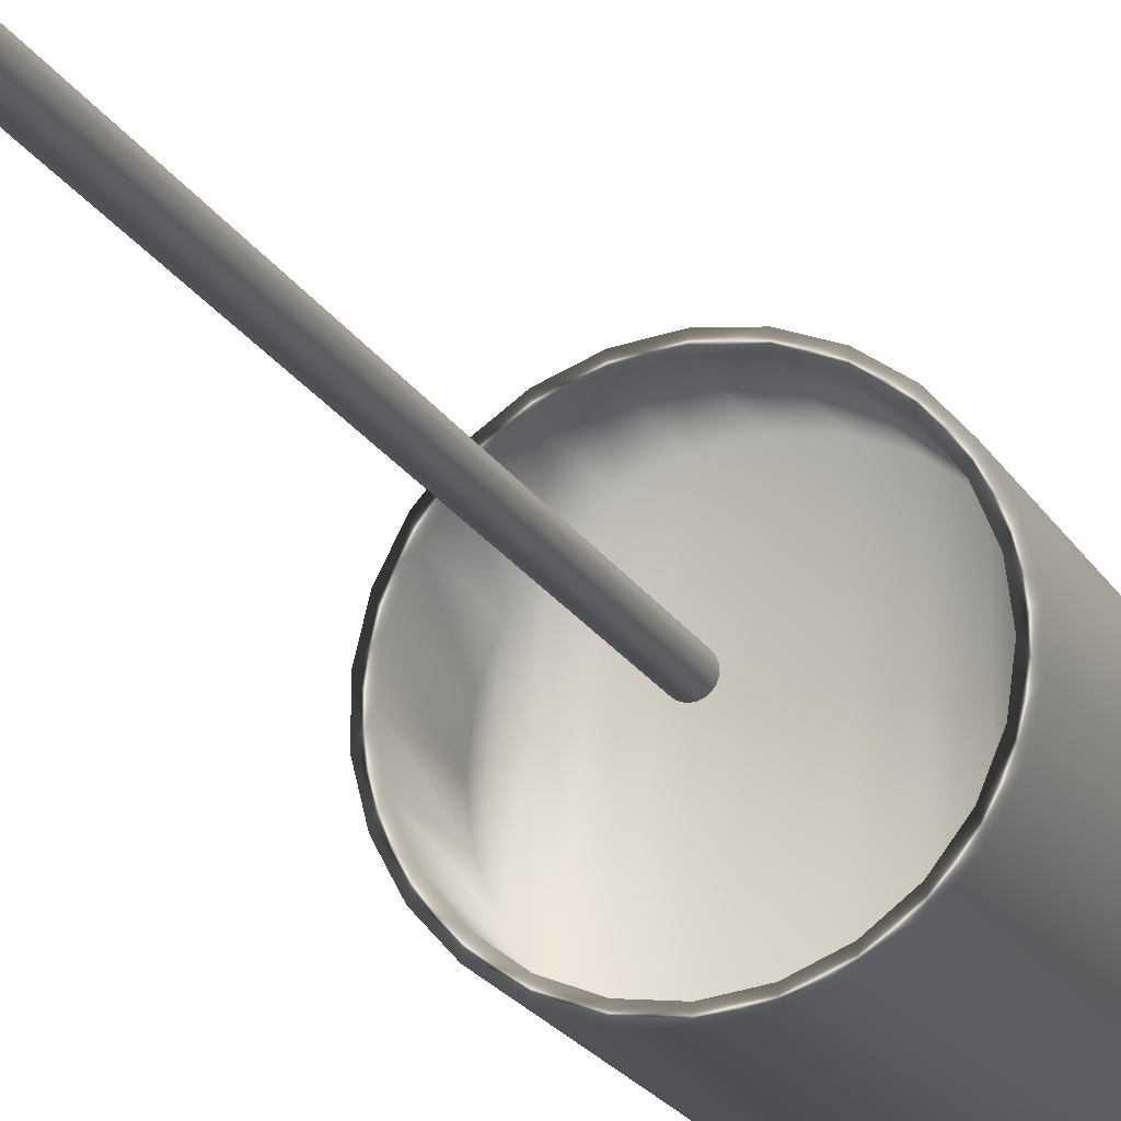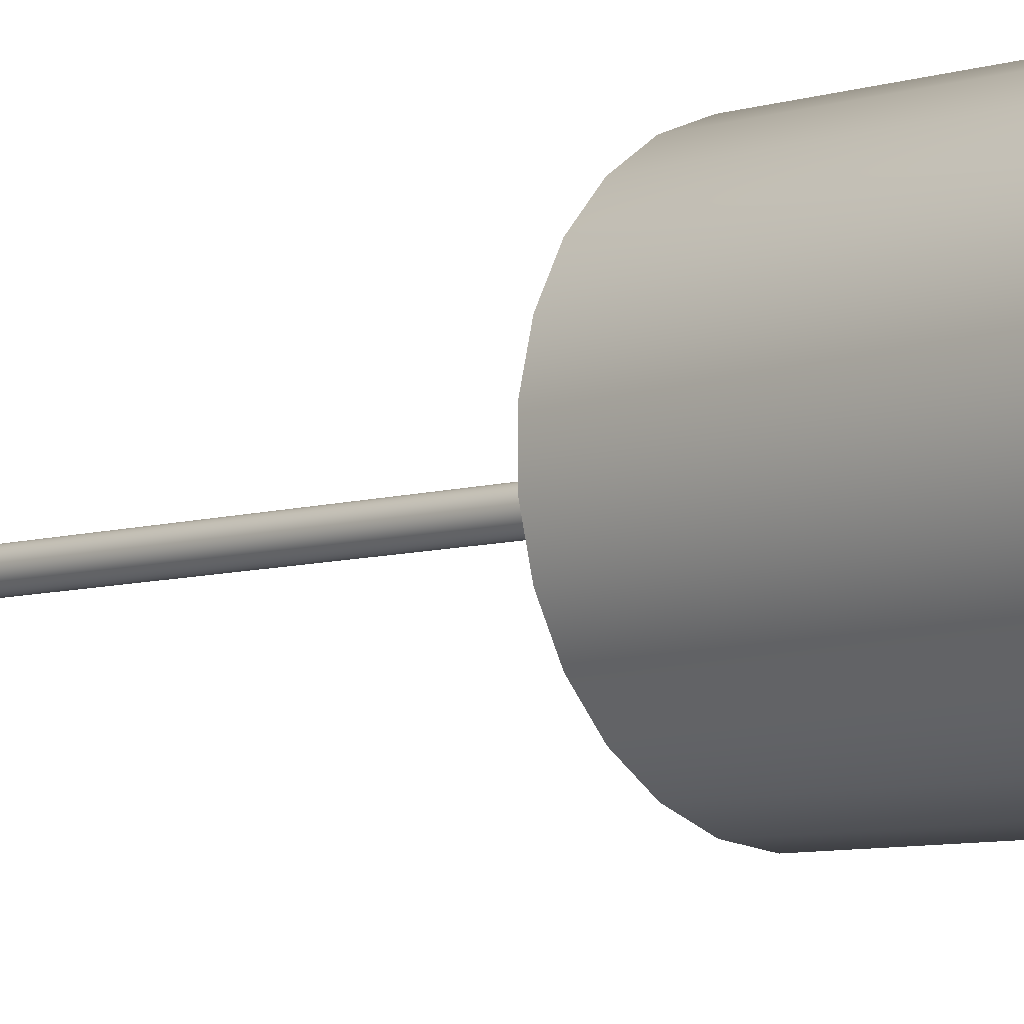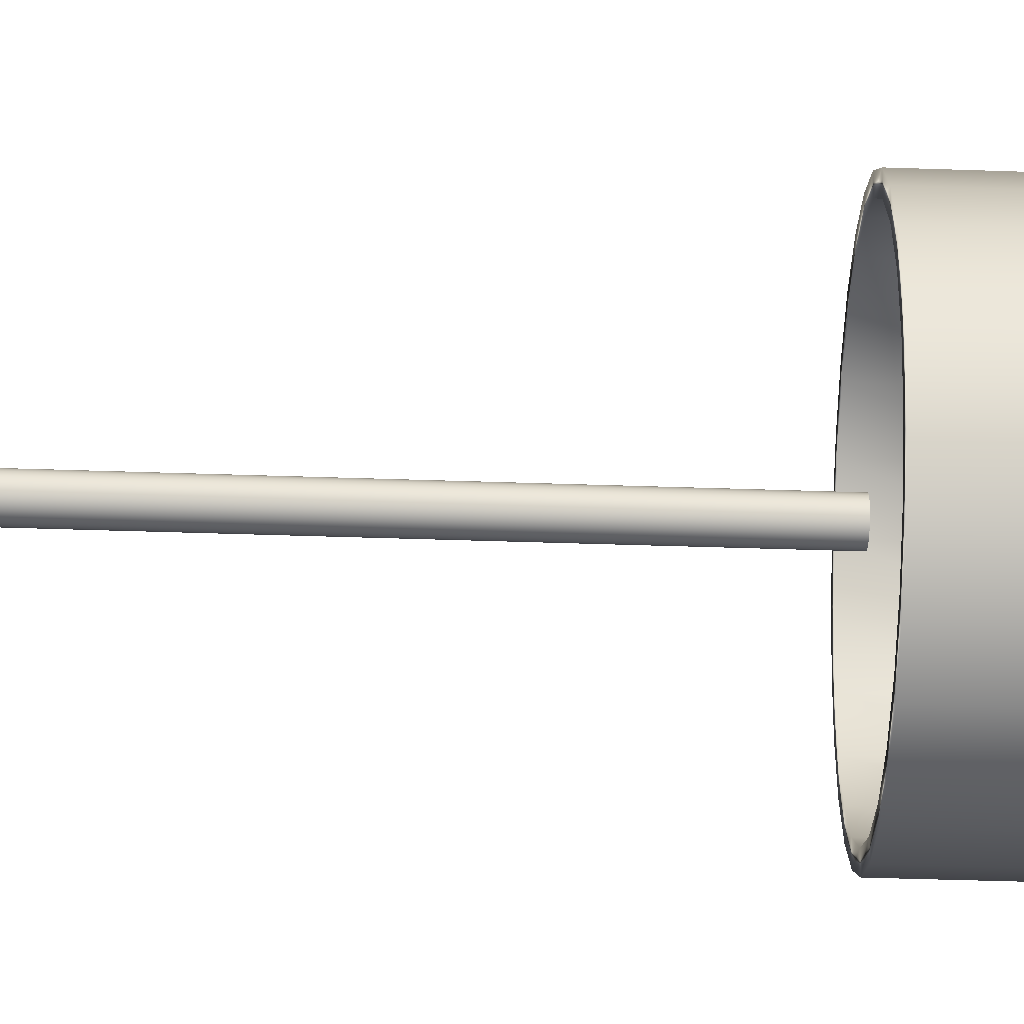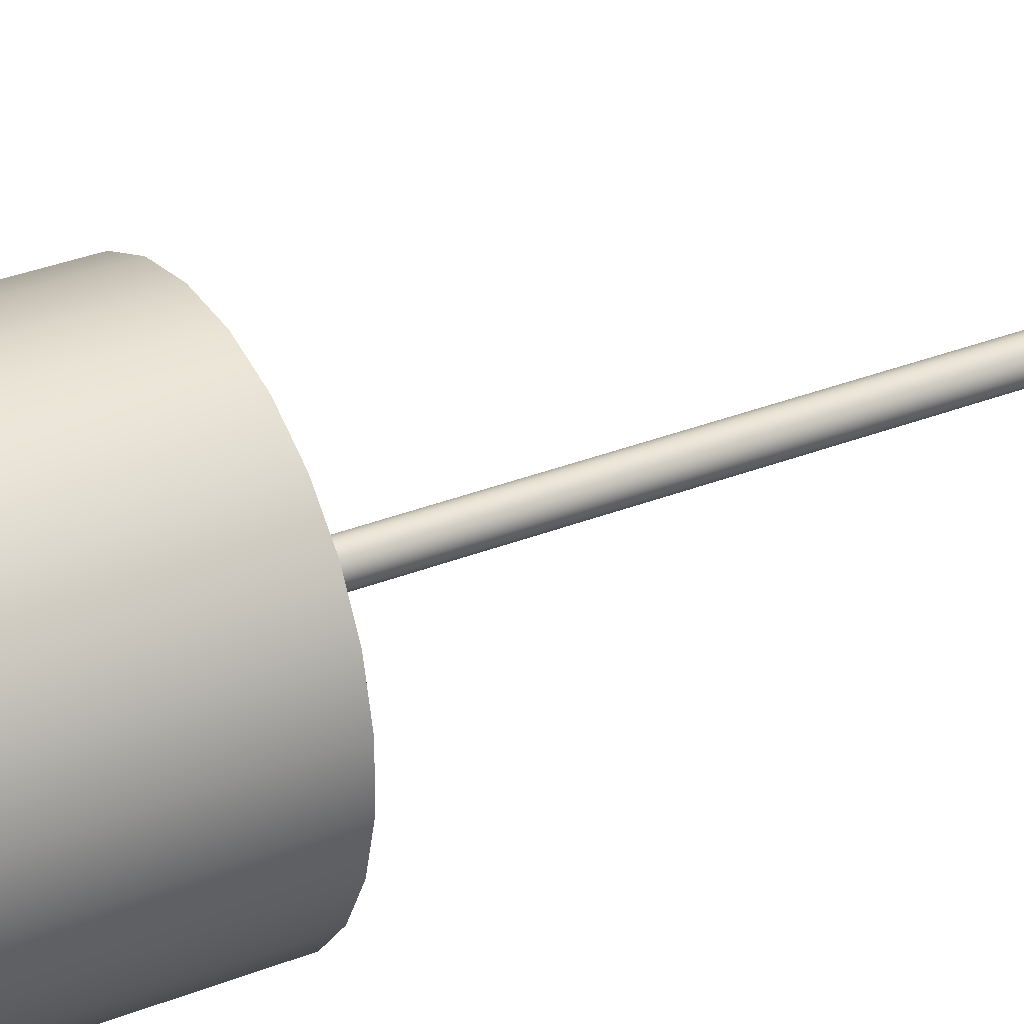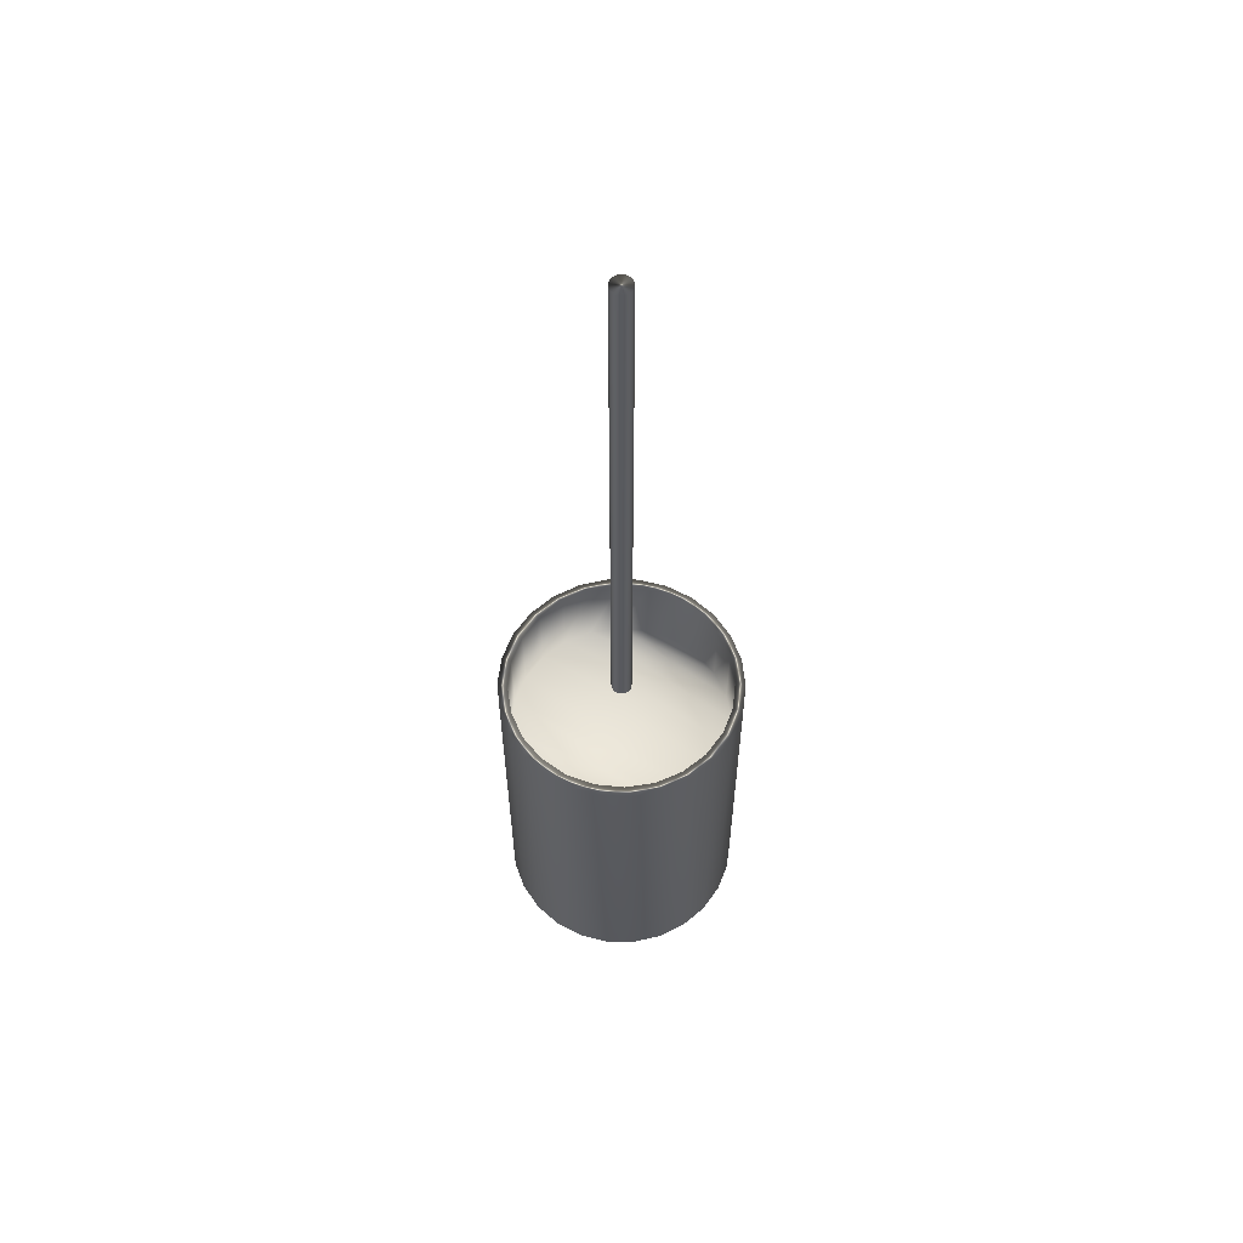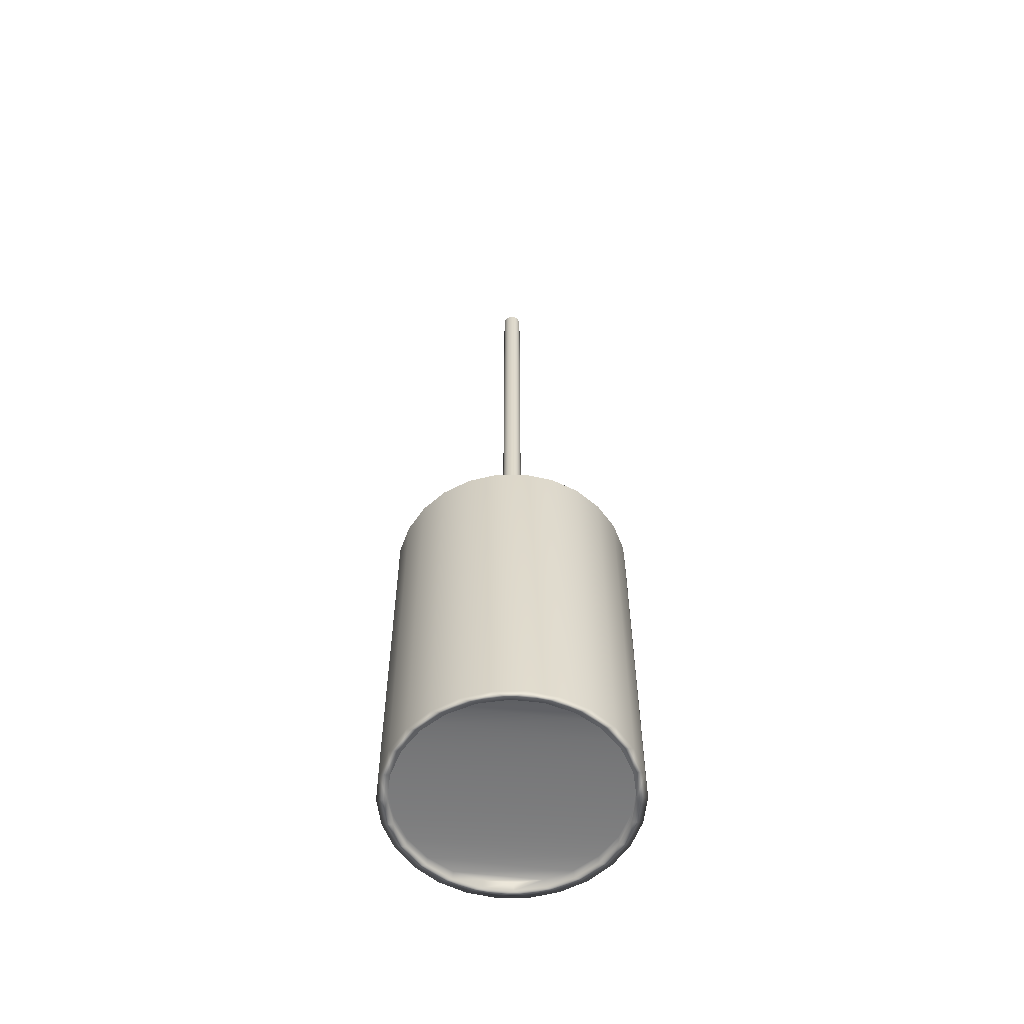
<metadata>
{"format":"obj","ext":"obj","renderer":"f3d","projection":"perspective","resolution":1024,"background":"white","views":[{"elev":-19.0,"azim":-159.4,"up":"+Z"},{"elev":-6.7,"azim":-45.4,"up":"+Z"},{"elev":-33.4,"azim":-92.9,"up":"+Z"},{"elev":30.4,"azim":59.5,"up":"+Z"},{"elev":59.5,"azim":-61.6,"up":"+Y"},{"elev":-58.2,"azim":-89.3,"up":"+Y"}]}
</metadata>
<code>
v -41.72 35.9 -150
v -41.72 35.9 -150.4
v -41.78 35.9 -150
v -41.78 35.9 -150.4
v -41.84 35.9 -150
v -41.84 35.9 -150.4
v -41.9 35.9 -150
v -41.9 35.9 -150.4
v -41.95 35.9 -150
v -41.95 35.9 -150.4
v -41.98 35.9 -150.1
v -41.98 35.9 -150.3
v -42 35.9 -150.1
v -42 35.9 -150.3
v -42.01 35.9 -150.2
v -41.67 35.9 -150.4
v -41.67 35.9 -150
v -41.62 35.9 -150.4
v -41.62 35.9 -150
v -41.59 35.9 -150.3
v -41.59 35.9 -150.1
v -41.56 35.9 -150.3
v -41.56 35.9 -150.1
v -41.55 35.9 -150.2
v -41.84 35.33 -150
v -41.84 35.33 -150.4
v -41.78 35.33 -150
v -41.78 35.33 -150.4
v -41.72 35.33 -150
v -41.72 35.33 -150.4
v -41.67 35.33 -150
v -41.67 35.33 -150.4
v -41.62 35.33 -150
v -41.62 35.33 -150.4
v -41.59 35.33 -150.1
v -41.59 35.33 -150.3
v -41.56 35.33 -150.1
v -41.56 35.33 -150.3
v -41.55 35.33 -150.2
v -41.9 35.33 -150.4
v -41.9 35.33 -150
v -41.95 35.33 -150.4
v -41.95 35.33 -150
v -41.98 35.33 -150.3
v -41.98 35.33 -150.1
v -42 35.33 -150.3
v -42 35.33 -150.1
v -42.01 35.33 -150.2
v -41.78 35.31 -150.4
v -41.84 35.31 -150.4
v -41.9 35.31 -150.4
v -41.95 35.31 -150.4
v -41.98 35.31 -150.3
v -42 35.31 -150.3
v -42.01 35.31 -150.2
v -42 35.31 -150.1
v -41.98 35.31 -150.1
v -41.95 35.31 -150
v -41.9 35.31 -150
v -41.84 35.31 -150
v -41.78 35.31 -150
v -41.78 36.06 -150
v -41.84 36.06 -150
v -41.9 36.06 -150
v -41.95 36.06 -150
v -41.98 36.06 -150.1
v -42 36.06 -150.1
v -42.01 36.06 -150.2
v -42 36.06 -150.3
v -41.98 36.06 -150.3
v -41.95 36.06 -150.4
v -41.9 36.06 -150.4
v -41.84 36.06 -150.4
v -41.78 36.06 -150.4
v -41.72 35.31 -150
v -41.67 35.31 -150
v -41.62 35.31 -150
v -41.59 35.31 -150.1
v -41.56 35.31 -150.1
v -41.55 35.31 -150.2
v -41.56 35.31 -150.3
v -41.59 35.31 -150.3
v -41.62 35.31 -150.4
v -41.67 35.31 -150.4
v -41.72 35.31 -150.4
v -41.78 36.06 -149.9
v -41.78 35.31 -149.9
v -41.72 36.06 -149.9
v -41.72 35.31 -149.9
v -41.67 35.31 -150
v -41.67 36.06 -150
v -41.62 35.31 -150
v -41.62 36.06 -150
v -41.58 35.31 -150
v -41.58 36.06 -150
v -41.55 35.31 -150.1
v -41.55 36.06 -150.1
v -41.54 35.31 -150.2
v -41.54 36.06 -150.2
v -41.54 35.31 -150.2
v -41.54 36.06 -150.2
v -41.55 35.31 -150.3
v -41.55 36.06 -150.3
v -41.58 35.31 -150.3
v -41.58 36.06 -150.3
v -41.62 35.31 -150.4
v -41.62 36.06 -150.4
v -41.67 35.31 -150.4
v -41.67 36.06 -150.4
v -41.72 35.31 -150.4
v -41.72 36.06 -150.4
v -41.78 36.06 -150.4
v -41.78 35.31 -150.4
v -41.72 36.06 -150.4
v -41.67 36.06 -150.4
v -41.62 36.06 -150.4
v -41.59 36.06 -150.3
v -41.56 36.06 -150.3
v -41.55 36.06 -150.2
v -41.56 36.06 -150.1
v -41.59 36.06 -150.1
v -41.62 36.06 -150
v -41.67 36.06 -150
v -41.72 36.06 -150
v -41.84 35.31 -149.9
v -41.9 35.31 -150
v -41.95 35.31 -150
v -41.99 35.31 -150
v -42.02 35.31 -150.1
v -42.03 35.31 -150.2
v -42.03 35.31 -150.2
v -42.02 35.31 -150.3
v -41.99 35.31 -150.3
v -41.95 35.31 -150.4
v -41.9 35.31 -150.4
v -41.84 35.31 -150.4
v -41.84 36.06 -149.9
v -41.84 36.06 -150.4
v -41.9 36.06 -150.4
v -41.95 36.06 -150.4
v -41.99 36.06 -150.3
v -42.02 36.06 -150.3
v -42.03 36.06 -150.2
v -42.03 36.06 -150.2
v -42.02 36.06 -150.1
v -41.99 36.06 -150
v -41.95 36.06 -150
v -41.9 36.06 -150
v -41.78 37.31 -150.2
v -41.78 37.31 -150.2
v -41.78 37.31 -150.2
v -41.78 37.31 -150.2
v -41.79 37.31 -150.2
v -41.79 37.31 -150.2
v -41.79 37.31 -150.2
v -41.79 37.31 -150.2
v -41.8 37.31 -150.2
v -41.8 37.31 -150.2
v -41.8 37.31 -150.2
v -41.8 37.31 -150.2
v -41.8 37.31 -150.2
v -41.8 37.31 -150.2
v -41.8 37.31 -150.2
v -41.77 37.31 -150.2
v -41.77 37.31 -150.2
v -41.77 37.31 -150.2
v -41.77 37.31 -150.2
v -41.77 37.31 -150.2
v -41.77 37.31 -150.2
v -41.76 37.31 -150.2
v -41.76 37.31 -150.2
v -41.76 37.31 -150.2
v -41.78 36.06 -150.2
v -41.78 36.06 -150.2
v -41.77 36.06 -150.2
v -41.77 36.06 -150.2
v -41.77 36.06 -150.2
v -41.76 36.06 -150.2
v -41.76 36.06 -150.2
v -41.76 36.06 -150.2
v -41.77 36.06 -150.2
v -41.77 36.06 -150.2
v -41.77 36.06 -150.2
v -41.78 36.06 -150.2
v -41.78 36.06 -150.2
v -41.79 36.06 -150.2
v -41.79 36.06 -150.2
v -41.79 36.06 -150.2
v -41.79 36.06 -150.2
v -41.8 36.06 -150.2
v -41.8 36.06 -150.2
v -41.8 36.06 -150.2
v -41.8 36.06 -150.2
v -41.8 36.06 -150.2
v -41.8 36.06 -150.2
v -41.8 36.06 -150.2
f 1 2 3
f 3 2 4
f 3 4 5
f 5 4 6
f 5 6 7
f 7 6 8
f 7 8 9
f 9 8 10
f 9 10 11
f 11 10 12
f 11 12 13
f 13 12 14
f 13 14 15
f 2 1 16
f 16 1 17
f 16 17 18
f 18 17 19
f 18 19 20
f 20 19 21
f 20 21 22
f 22 21 23
f 22 23 24
f 25 26 27
f 27 26 28
f 27 28 29
f 29 28 30
f 29 30 31
f 31 30 32
f 31 32 33
f 33 32 34
f 33 34 35
f 35 34 36
f 35 36 37
f 37 36 38
f 37 38 39
f 26 25 40
f 40 25 41
f 40 41 42
f 42 41 43
f 42 43 44
f 44 43 45
f 44 45 46
f 46 45 47
f 46 47 48
f 49 28 50
f 50 28 26
f 50 26 51
f 51 26 40
f 51 40 52
f 52 40 42
f 52 42 53
f 53 42 44
f 53 44 54
f 54 44 46
f 54 46 55
f 55 46 48
f 55 48 56
f 56 48 47
f 56 47 57
f 57 47 45
f 57 45 58
f 58 45 43
f 58 43 59
f 59 43 41
f 59 41 60
f 60 41 25
f 60 25 61
f 61 25 27
f 62 3 63
f 63 3 5
f 63 5 64
f 64 5 7
f 64 7 65
f 65 7 9
f 65 9 66
f 66 9 11
f 66 11 67
f 67 11 13
f 67 13 68
f 68 13 15
f 68 15 69
f 69 15 14
f 69 14 70
f 70 14 12
f 70 12 71
f 71 12 10
f 71 10 72
f 72 10 8
f 72 8 73
f 73 8 6
f 73 6 74
f 74 6 4
f 61 27 75
f 75 27 29
f 75 29 76
f 76 29 31
f 76 31 77
f 77 31 33
f 77 33 78
f 78 33 35
f 78 35 79
f 79 35 37
f 79 37 80
f 80 37 39
f 80 39 81
f 81 39 38
f 81 38 82
f 82 38 36
f 82 36 83
f 83 36 34
f 83 34 84
f 84 34 32
f 84 32 85
f 85 32 30
f 85 30 49
f 49 30 28
f 86 87 88
f 88 87 89
f 88 89 90
f 88 90 91
f 91 90 92
f 91 92 93
f 93 92 94
f 93 94 95
f 95 94 96
f 95 96 97
f 97 96 98
f 97 98 99
f 99 98 100
f 99 100 101
f 101 100 102
f 101 102 103
f 103 102 104
f 103 104 105
f 105 104 106
f 105 106 107
f 107 106 108
f 107 108 109
f 109 108 110
f 109 110 111
f 111 110 112
f 112 110 113
f 74 4 114
f 114 4 2
f 114 2 115
f 115 2 16
f 115 16 116
f 116 16 18
f 116 18 117
f 117 18 20
f 117 20 118
f 118 20 22
f 118 22 119
f 119 22 24
f 119 24 120
f 120 24 23
f 120 23 121
f 121 23 21
f 121 21 122
f 122 21 19
f 122 19 123
f 123 19 17
f 123 17 124
f 124 17 1
f 124 1 62
f 62 1 3
f 89 87 61
f 61 87 125
f 61 125 60
f 60 125 126
f 60 126 59
f 59 126 127
f 59 127 58
f 58 127 128
f 58 128 57
f 57 128 129
f 57 129 56
f 56 129 130
f 56 130 55
f 55 130 131
f 55 131 54
f 54 131 132
f 54 132 53
f 53 132 133
f 53 133 52
f 52 133 134
f 52 134 51
f 51 134 135
f 51 135 50
f 50 135 136
f 50 136 49
f 49 136 113
f 49 113 110
f 49 110 85
f 85 110 108
f 85 108 84
f 84 108 106
f 84 106 83
f 83 106 104
f 83 104 82
f 82 104 102
f 82 102 81
f 81 102 100
f 81 100 80
f 80 100 98
f 80 98 79
f 79 98 96
f 79 96 78
f 78 96 94
f 78 94 77
f 77 94 92
f 77 92 76
f 76 92 90
f 76 90 75
f 75 90 89
f 75 89 61
f 137 86 62
f 62 86 88
f 62 88 124
f 124 88 91
f 124 91 123
f 123 91 93
f 123 93 122
f 122 93 95
f 122 95 121
f 121 95 97
f 121 97 120
f 120 97 99
f 120 99 119
f 119 99 101
f 119 101 118
f 118 101 103
f 118 103 117
f 117 103 105
f 117 105 116
f 116 105 107
f 116 107 115
f 115 107 109
f 115 109 114
f 114 109 111
f 114 111 74
f 74 111 112
f 74 112 138
f 74 138 73
f 73 138 139
f 73 139 72
f 72 139 140
f 72 140 71
f 71 140 141
f 71 141 70
f 70 141 142
f 70 142 69
f 69 142 143
f 69 143 68
f 68 143 144
f 68 144 67
f 67 144 145
f 67 145 66
f 66 145 146
f 66 146 65
f 65 146 147
f 65 147 64
f 64 147 148
f 64 148 63
f 63 148 137
f 63 137 62
f 112 113 138
f 138 113 136
f 138 136 135
f 138 135 139
f 139 135 134
f 139 134 140
f 140 134 133
f 140 133 141
f 141 133 132
f 141 132 142
f 142 132 131
f 142 131 143
f 143 131 130
f 143 130 144
f 144 130 129
f 144 129 145
f 145 129 128
f 145 128 146
f 146 128 127
f 146 127 147
f 147 127 126
f 147 126 148
f 148 126 125
f 148 125 137
f 137 125 86
f 86 125 87
f 149 150 151
f 151 150 152
f 151 152 153
f 153 152 154
f 153 154 155
f 155 154 156
f 155 156 157
f 157 156 158
f 157 158 159
f 159 158 160
f 159 160 161
f 161 160 162
f 161 162 163
f 150 149 164
f 164 149 165
f 164 165 166
f 166 165 167
f 166 167 168
f 168 167 169
f 168 169 170
f 170 169 171
f 170 171 172
f 151 173 149
f 149 173 174
f 149 174 165
f 165 174 175
f 165 175 167
f 167 175 176
f 167 176 169
f 169 176 177
f 169 177 171
f 171 177 178
f 171 178 172
f 172 178 179
f 172 179 170
f 170 179 180
f 170 180 168
f 168 180 181
f 168 181 166
f 166 181 182
f 166 182 164
f 164 182 183
f 164 183 150
f 150 183 184
f 150 184 152
f 152 184 185
f 186 187 173
f 173 187 185
f 173 185 174
f 174 185 184
f 174 184 175
f 175 184 183
f 175 183 176
f 176 183 182
f 176 182 177
f 177 182 181
f 177 181 178
f 178 181 180
f 178 180 179
f 187 186 188
f 188 186 189
f 188 189 190
f 190 189 191
f 190 191 192
f 192 191 193
f 192 193 194
f 194 193 195
f 194 195 196
f 152 185 154
f 154 185 187
f 154 187 156
f 156 187 188
f 156 188 158
f 158 188 190
f 158 190 160
f 160 190 192
f 160 192 162
f 162 192 194
f 162 194 163
f 163 194 196
f 163 196 161
f 161 196 195
f 161 195 159
f 159 195 193
f 159 193 157
f 157 193 191
f 157 191 155
f 155 191 189
f 155 189 153
f 153 189 186
f 153 186 151
f 151 186 173

</code>
